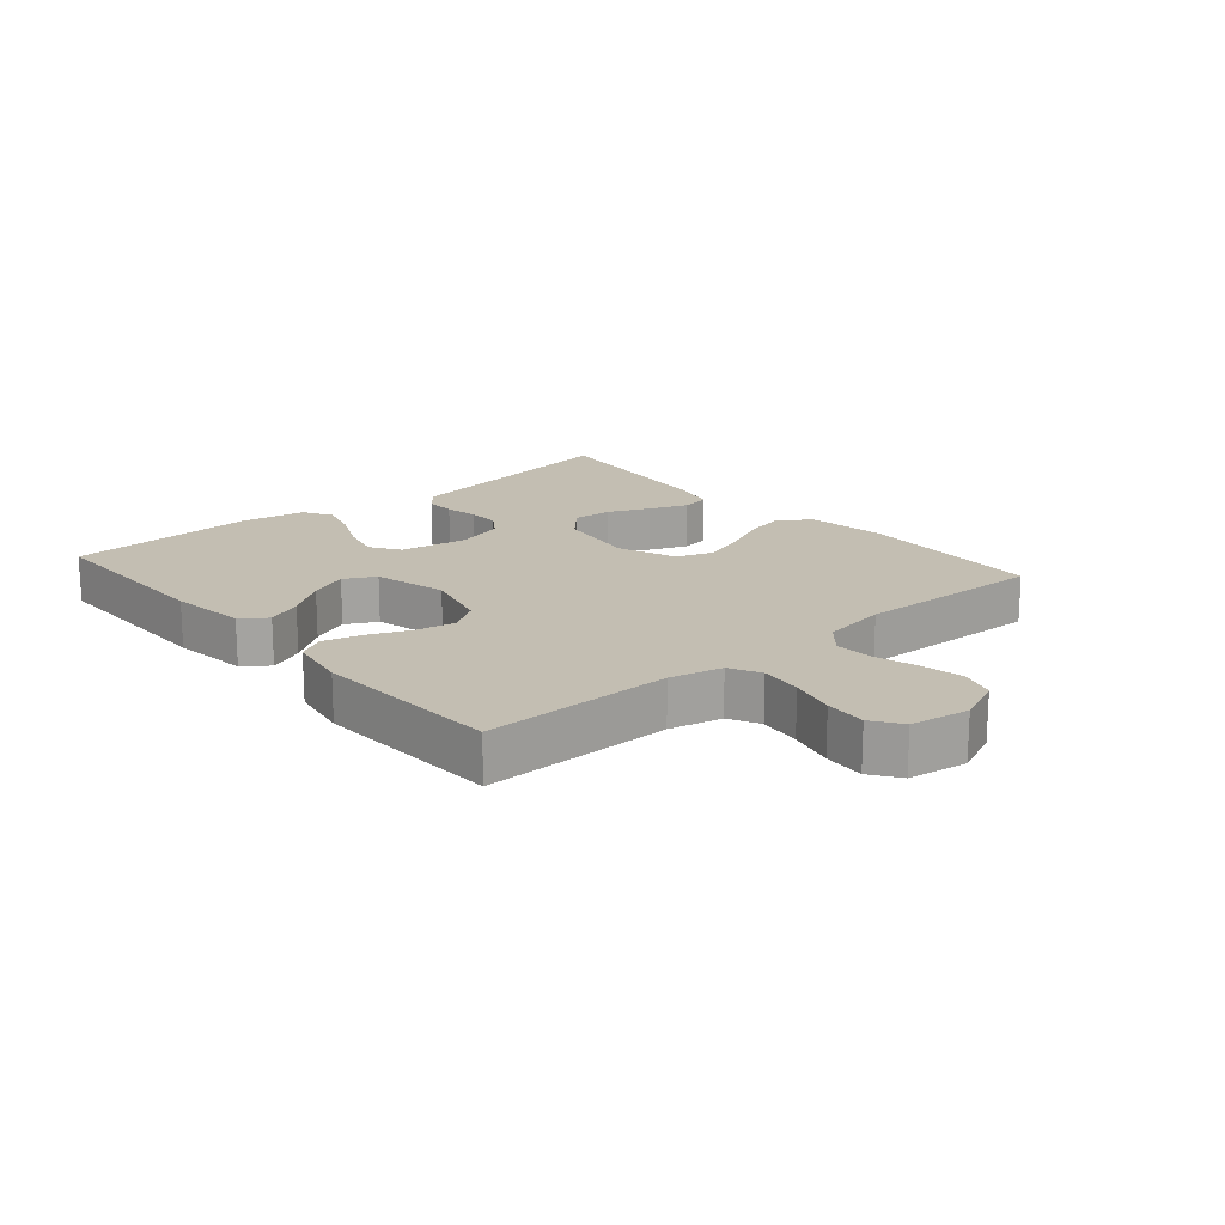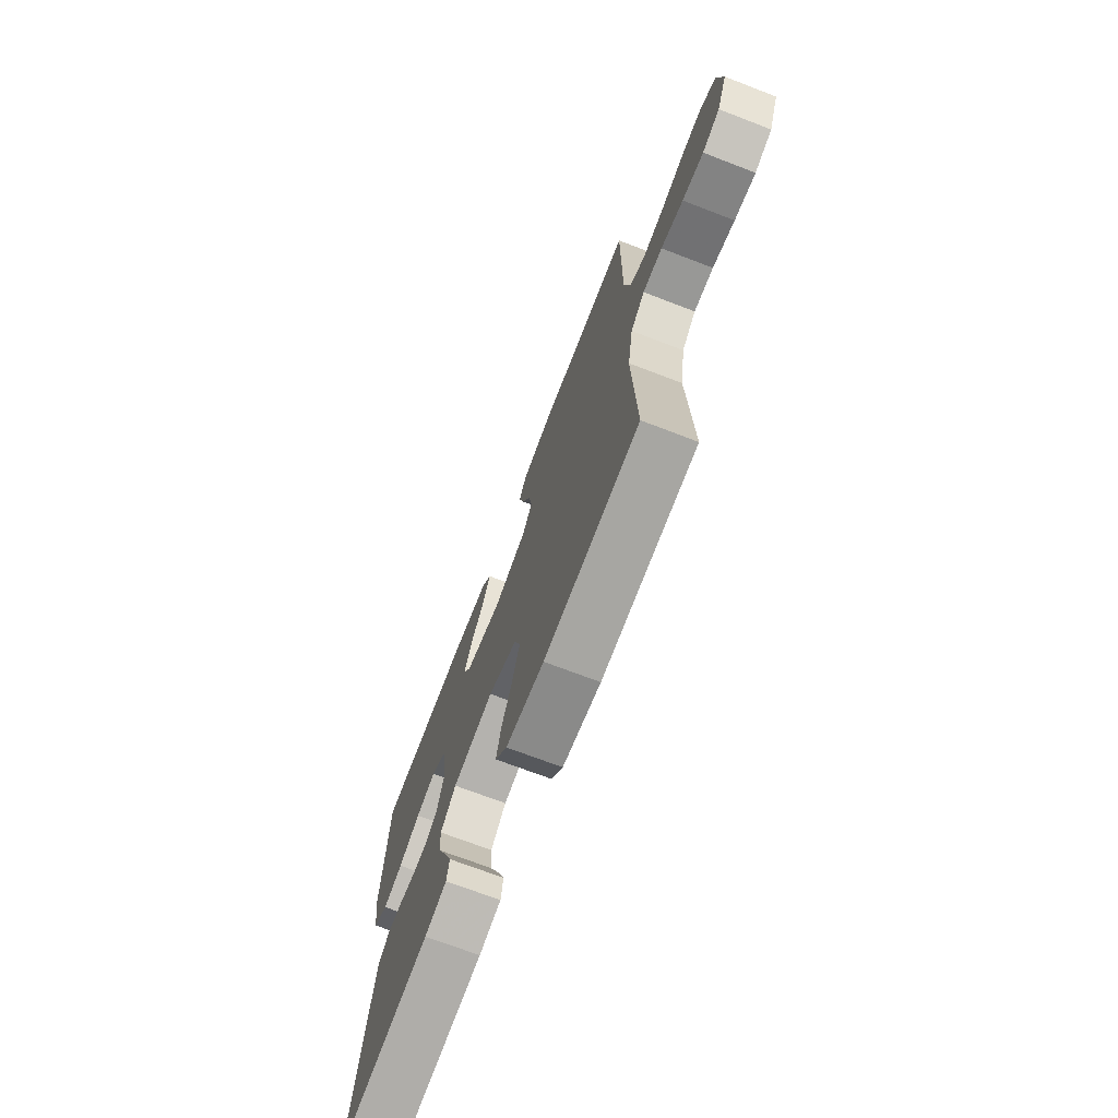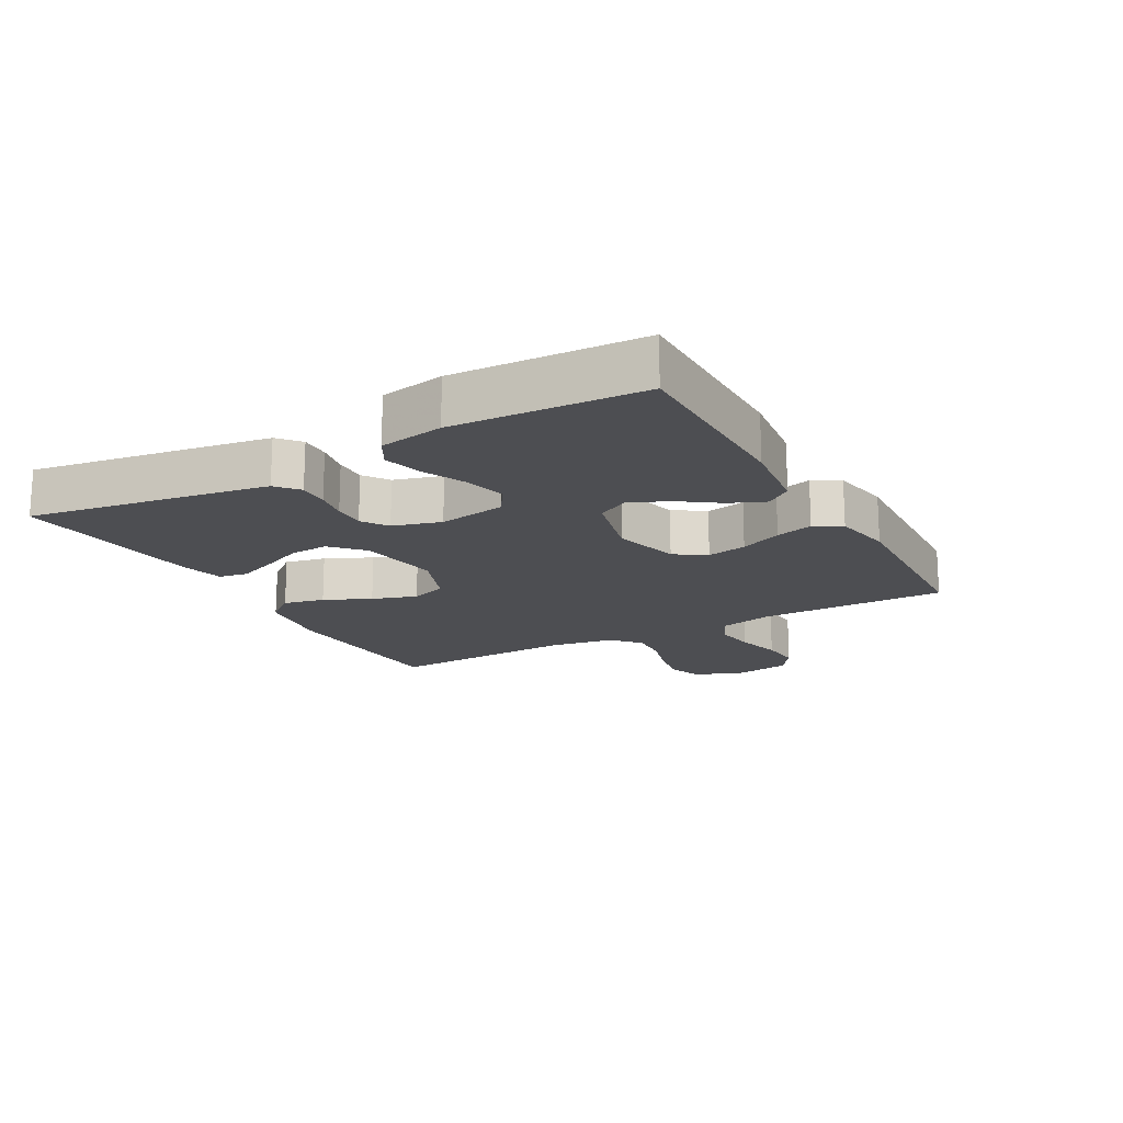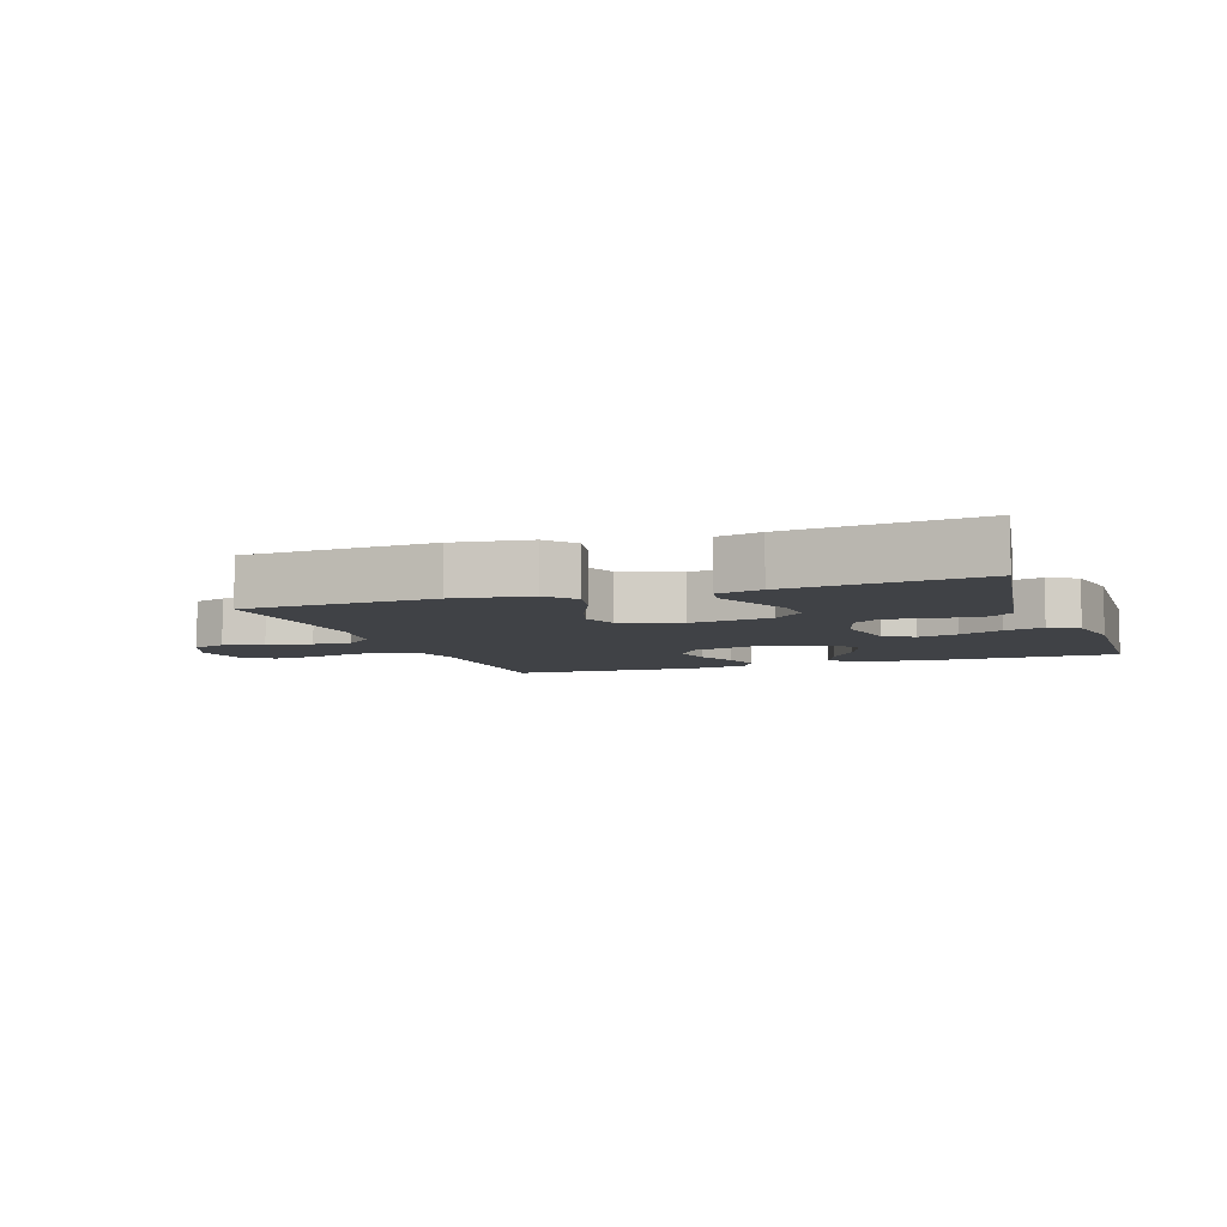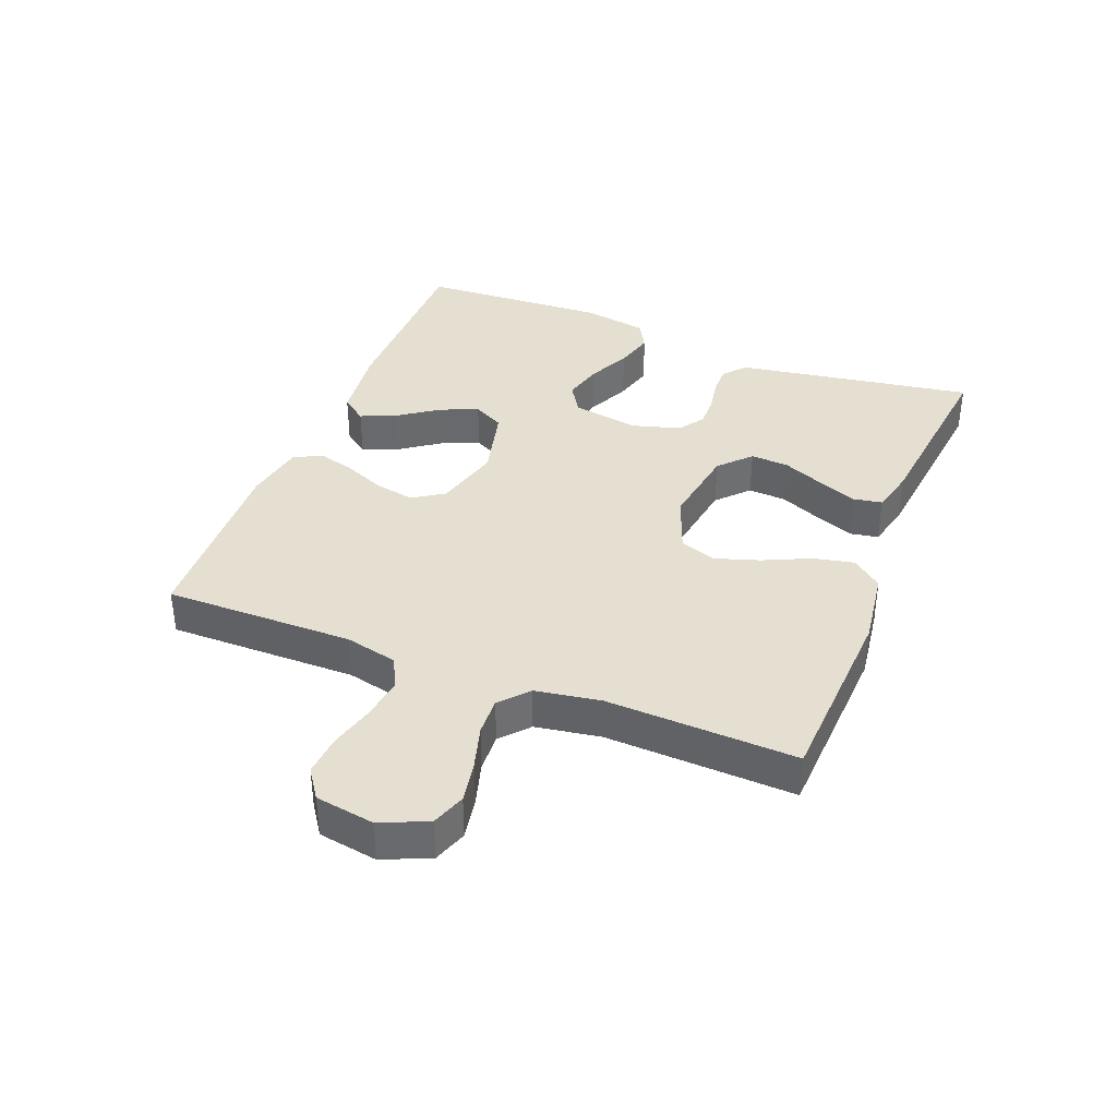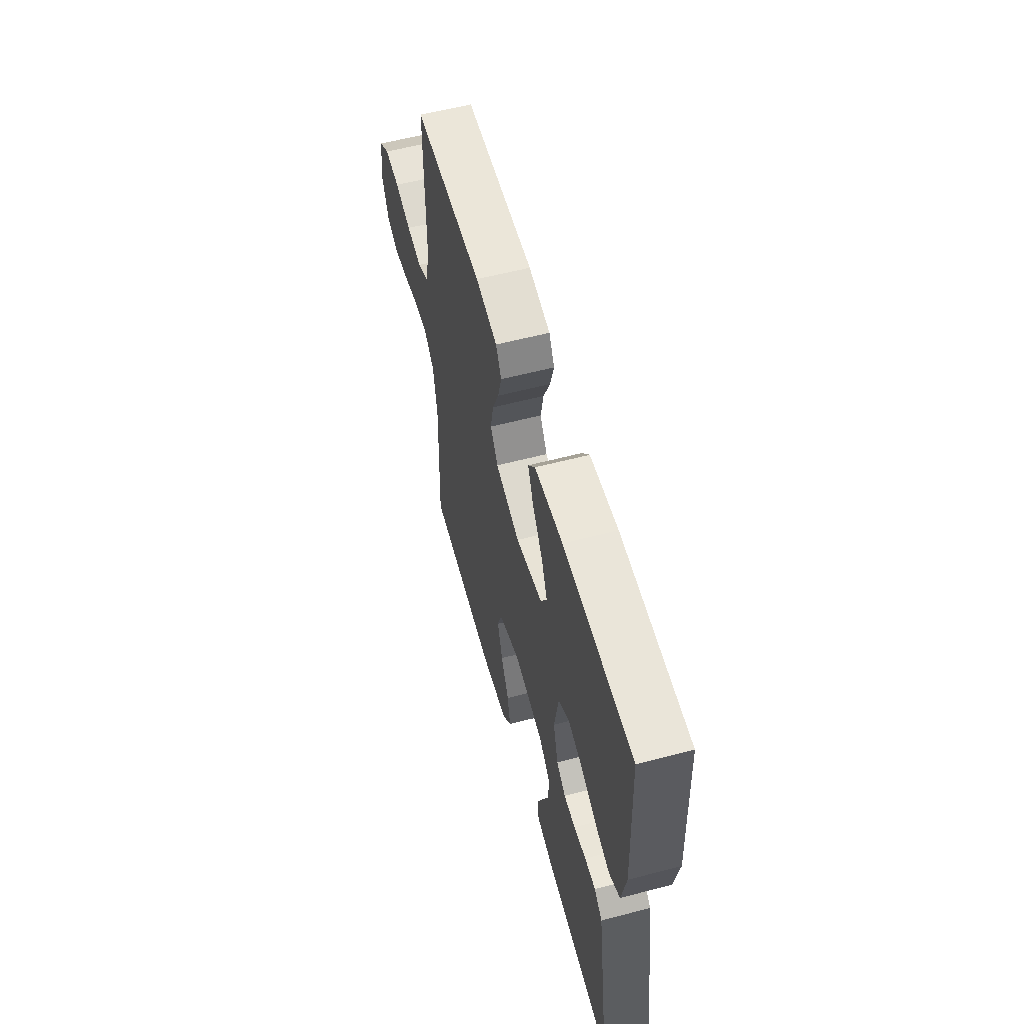
<metadata>
{"format":"obj","ext":"obj","renderer":"f3d","projection":"perspective","resolution":1024,"background":"white","views":[{"elev":17.5,"azim":49.2,"up":"+Y"},{"elev":-71.2,"azim":69.0,"up":"+Z"},{"elev":-17.1,"azim":-60.9,"up":"+Y"},{"elev":-6.5,"azim":-160.5,"up":"+Y"},{"elev":37.5,"azim":111.5,"up":"+Y"},{"elev":58.2,"azim":-105.2,"up":"+Z"}]}
</metadata>
<code>
v 0.5 0.07 0.5
v 0.498 0.07 0.2
v 0.517 0.07 0.117
v 0.566 0.07 0.092
v 0.633 0.07 0.101
v 0.705 0.07 0.12
v 0.77 0.07 0.125
v 0.816 0.07 0.093
v 0.831 0.07 0
v 0.799 0.07 -0.074
v 0.745 0.07 -0.093
v 0.679 0.07 -0.081
v 0.61 0.07 -0.061
v 0.549 0.07 -0.058
v 0.505 0.07 -0.097
v 0.488 0.07 -0.2
v 0.5 0.07 -0.5
v 0.2 0.07 -0.515
v 0.079 0.07 -0.498
v 0.041 0.07 -0.451
v 0.055 0.07 -0.386
v 0.089 0.07 -0.313
v 0.112 0.07 -0.242
v 0.092 0.07 -0.185
v 0 0.07 -0.15
v -0.13 0.07 -0.17
v -0.179 0.07 -0.216
v -0.175 0.07 -0.277
v -0.146 0.07 -0.344
v -0.122 0.07 -0.405
v -0.13 0.07 -0.45
v -0.2 0.07 -0.467
v -0.5 0.07 -0.5
v -0.452 0.07 -0.2
v -0.439 0.07 -0.122
v -0.404 0.07 -0.092
v -0.357 0.07 -0.093
v -0.304 0.07 -0.103
v -0.254 0.07 -0.104
v -0.214 0.07 -0.076
v -0.192 0.07 0
v -0.21 0.07 0.107
v -0.257 0.07 0.137
v -0.32 0.07 0.121
v -0.389 0.07 0.089
v -0.451 0.07 0.072
v -0.497 0.07 0.098
v -0.515 0.07 0.2
v -0.5 0.07 0.5
v -0.2 0.07 0.5
v -0.078 0.07 0.485
v -0.048 0.07 0.445
v -0.072 0.07 0.389
v -0.116 0.07 0.327
v -0.142 0.07 0.266
v -0.116 0.07 0.217
v 0 0.07 0.188
v 0.106 0.07 0.216
v 0.138 0.07 0.265
v 0.126 0.07 0.328
v 0.098 0.07 0.394
v 0.082 0.07 0.453
v 0.106 0.07 0.496
v 0.2 0.07 0.513
v 0.5 0 0.5
v 0.498 0 0.2
v 0.517 0 0.117
v 0.566 0 0.092
v 0.633 0 0.101
v 0.705 0 0.12
v 0.77 0 0.125
v 0.816 0 0.093
v 0.831 0 0
v 0.799 0 -0.074
v 0.745 0 -0.093
v 0.679 0 -0.081
v 0.61 0 -0.061
v 0.549 0 -0.058
v 0.505 0 -0.097
v 0.488 0 -0.2
v 0.5 0 -0.5
v 0.2 0 -0.515
v 0.079 0 -0.498
v 0.041 0 -0.451
v 0.055 0 -0.386
v 0.089 0 -0.313
v 0.112 0 -0.242
v 0.092 0 -0.185
v 0 0 -0.15
v -0.13 0 -0.17
v -0.179 0 -0.216
v -0.175 0 -0.277
v -0.146 0 -0.344
v -0.122 0 -0.405
v -0.13 0 -0.45
v -0.2 0 -0.467
v -0.5 0 -0.5
v -0.452 0 -0.2
v -0.439 0 -0.122
v -0.404 0 -0.092
v -0.357 0 -0.093
v -0.304 0 -0.103
v -0.254 0 -0.104
v -0.214 0 -0.076
v -0.192 0 0
v -0.21 0 0.107
v -0.257 0 0.137
v -0.32 0 0.121
v -0.389 0 0.089
v -0.451 0 0.072
v -0.497 0 0.098
v -0.515 0 0.2
v -0.5 0 0.5
v -0.2 0 0.5
v -0.078 0 0.485
v -0.048 0 0.445
v -0.072 0 0.389
v -0.116 0 0.327
v -0.142 0 0.266
v -0.116 0 0.217
v 0 0 0.188
v 0.106 0 0.216
v 0.138 0 0.265
v 0.126 0 0.328
v 0.098 0 0.394
v 0.082 0 0.453
v 0.106 0 0.496
v 0.2 0 0.513
f 64 1 2
f 63 64 2
f 62 63 2
f 61 62 2
f 60 61 2
f 59 60 2 3
f 58 59 3 4
f 57 58 4
f 52 53 54
f 51 52 54
f 50 51 54
f 49 50 54
f 48 49 54
f 47 48 54
f 46 47 54
f 45 46 54
f 44 45 54
f 43 44 54 55
f 42 43 55 56
f 36 37 38
f 35 36 38
f 34 35 38
f 33 34 38
f 32 33 38
f 31 32 38
f 30 31 38
f 29 30 38
f 28 29 38
f 27 28 38 39
f 26 27 39 40
f 20 21 22
f 19 20 22
f 18 19 22
f 17 18 22
f 16 17 22
f 15 16 22 23
f 14 15 23 24
f 11 12 13
f 10 11 13
f 9 10 13
f 8 9 13
f 7 8 13
f 6 7 13
f 5 6 13
f 4 5 13 14
f 14 24 25
f 4 14 25
f 57 4 25
f 57 25 26
f 56 57 26
f 42 56 26
f 41 42 26
f 26 40 41
f 66 65 128
f 66 128 127
f 66 127 126
f 66 126 125
f 66 125 124
f 67 66 124 123
f 68 67 123 122
f 68 122 121
f 118 117 116
f 118 116 115
f 118 115 114
f 118 114 113
f 118 113 112
f 118 112 111
f 118 111 110
f 118 110 109
f 118 109 108
f 119 118 108 107
f 120 119 107 106
f 102 101 100
f 102 100 99
f 102 99 98
f 102 98 97
f 102 97 96
f 102 96 95
f 102 95 94
f 102 94 93
f 102 93 92
f 103 102 92 91
f 104 103 91 90
f 86 85 84
f 86 84 83
f 86 83 82
f 86 82 81
f 86 81 80
f 87 86 80 79
f 88 87 79 78
f 77 76 75
f 77 75 74
f 77 74 73
f 77 73 72
f 77 72 71
f 77 71 70
f 77 70 69
f 78 77 69 68
f 89 88 78
f 89 78 68
f 89 68 121
f 90 89 121
f 90 121 120
f 90 120 106
f 90 106 105
f 105 104 90
f 1 65 66 2
f 2 66 67 3
f 3 67 68 4
f 4 68 69 5
f 5 69 70 6
f 6 70 71 7
f 7 71 72 8
f 8 72 73 9
f 9 73 74 10
f 10 74 75 11
f 11 75 76 12
f 12 76 77 13
f 13 77 78 14
f 14 78 79 15
f 15 79 80 16
f 16 80 81 17
f 17 81 82 18
f 18 82 83 19
f 19 83 84 20
f 20 84 85 21
f 21 85 86 22
f 22 86 87 23
f 23 87 88 24
f 24 88 89 25
f 25 89 90 26
f 26 90 91 27
f 27 91 92 28
f 28 92 93 29
f 29 93 94 30
f 30 94 95 31
f 31 95 96 32
f 32 96 97 33
f 33 97 98 34
f 34 98 99 35
f 35 99 100 36
f 36 100 101 37
f 37 101 102 38
f 38 102 103 39
f 39 103 104 40
f 40 104 105 41
f 41 105 106 42
f 42 106 107 43
f 43 107 108 44
f 44 108 109 45
f 45 109 110 46
f 46 110 111 47
f 47 111 112 48
f 48 112 113 49
f 49 113 114 50
f 50 114 115 51
f 51 115 116 52
f 52 116 117 53
f 53 117 118 54
f 54 118 119 55
f 55 119 120 56
f 56 120 121 57
f 57 121 122 58
f 58 122 123 59
f 59 123 124 60
f 60 124 125 61
f 61 125 126 62
f 62 126 127 63
f 63 127 128 64
f 64 128 65 1

</code>
